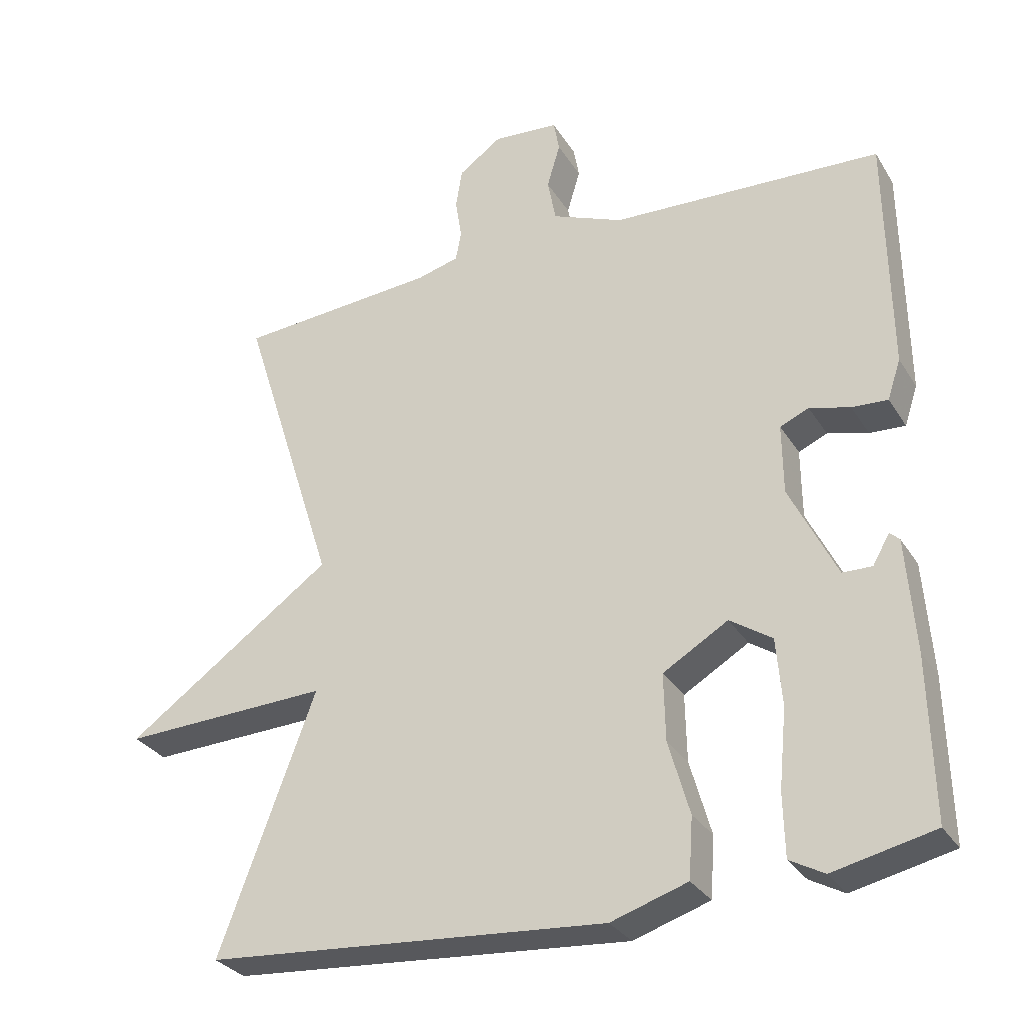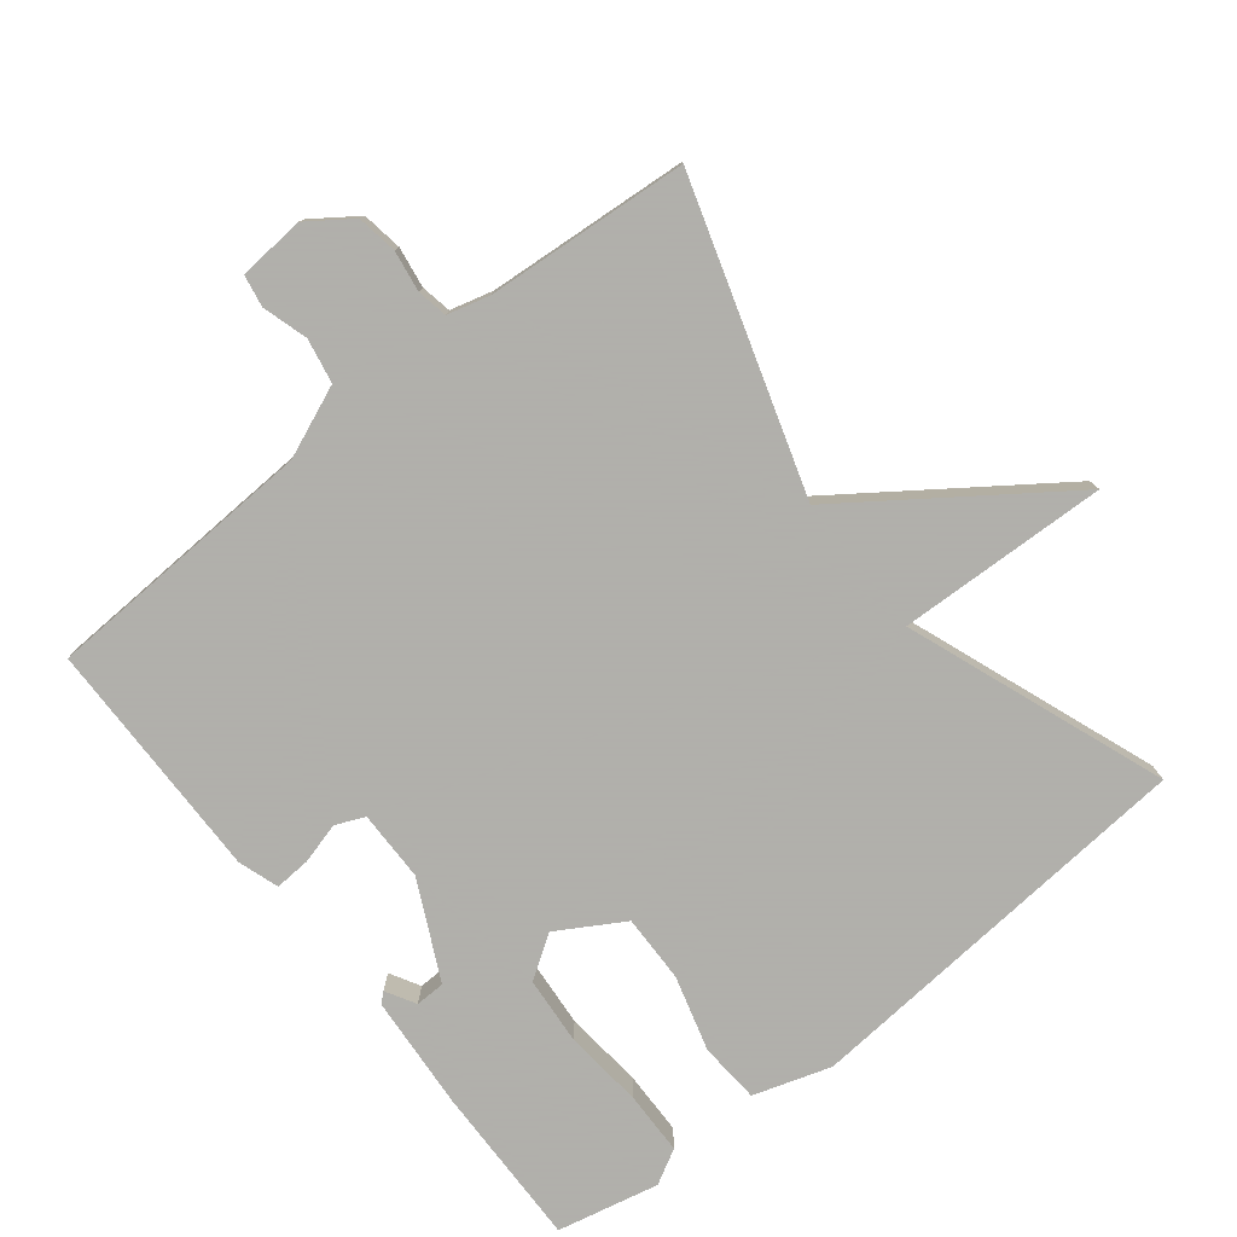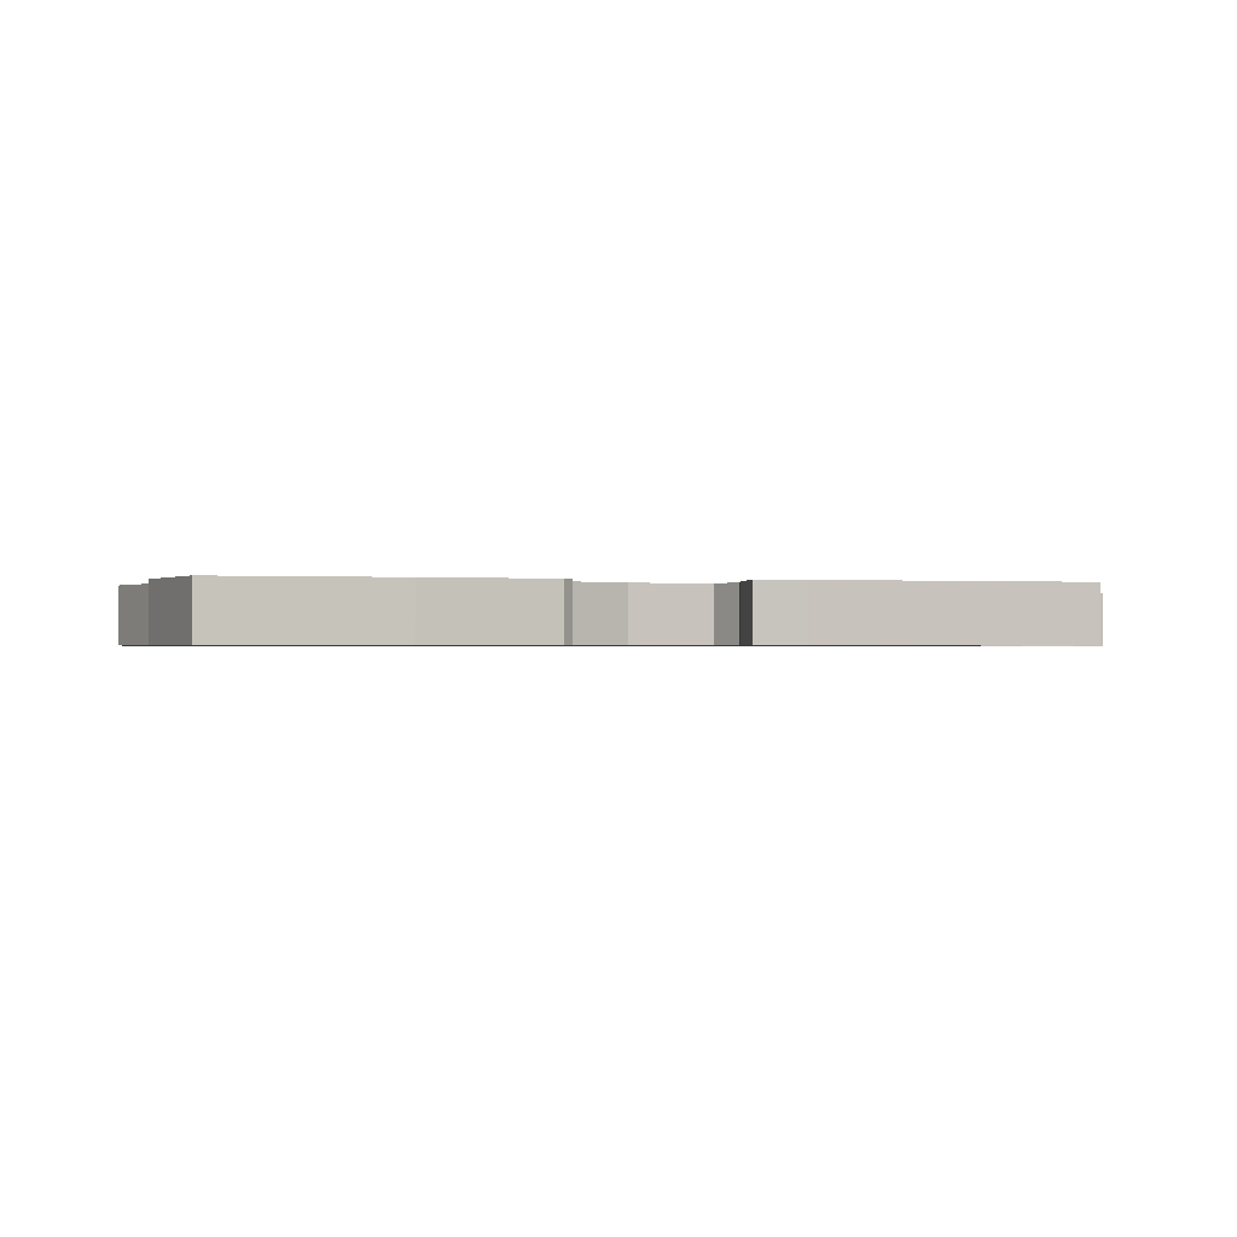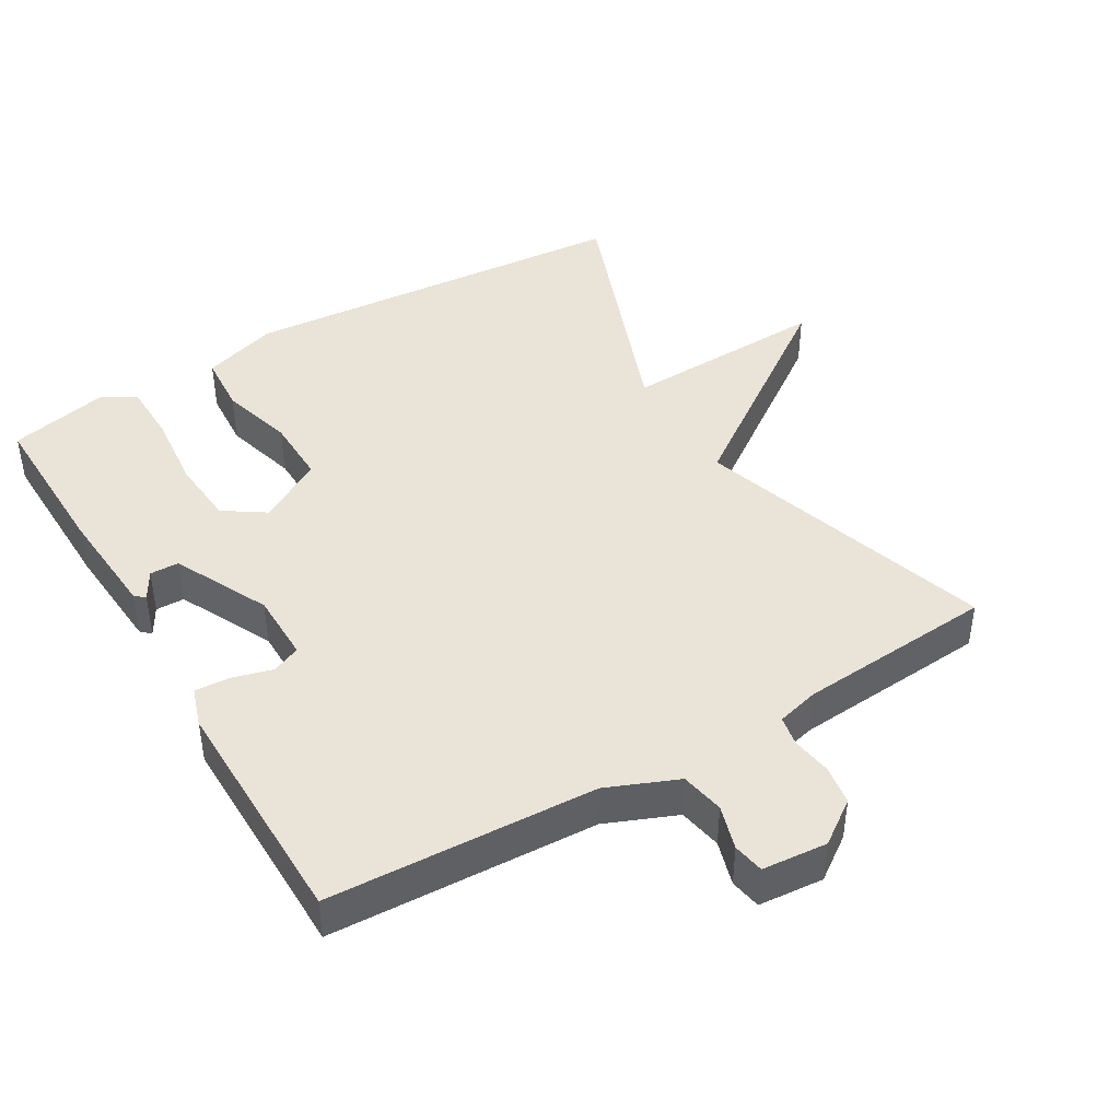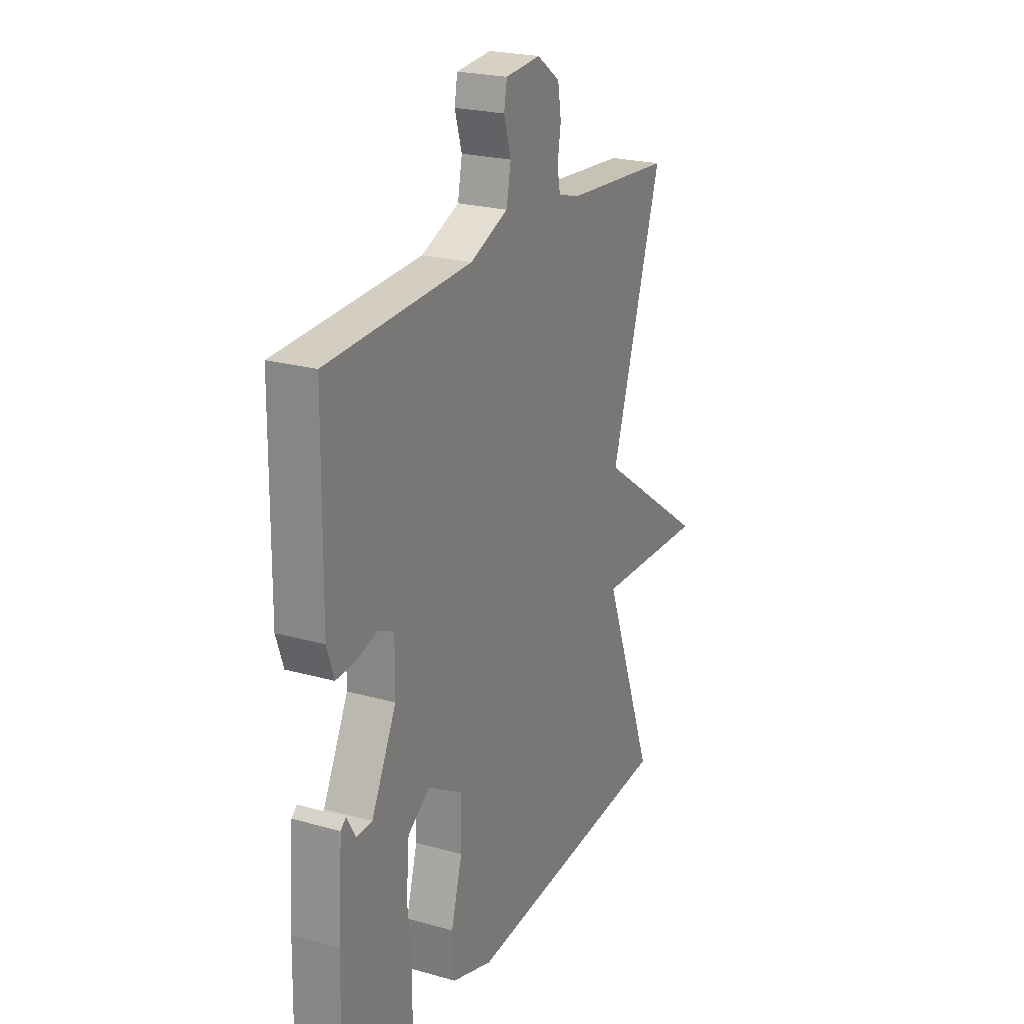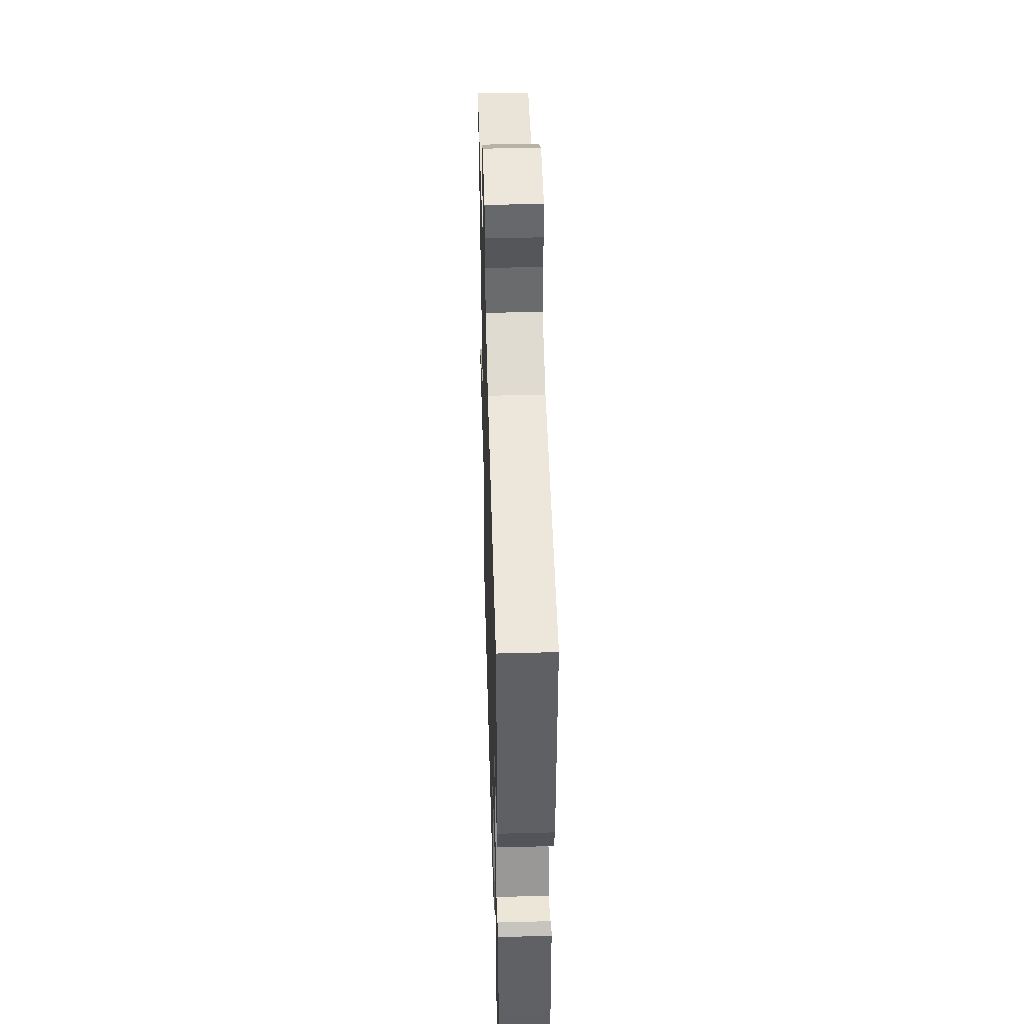
<metadata>
{"format":"obj","ext":"obj","renderer":"f3d","projection":"perspective","resolution":1024,"background":"white","views":[{"elev":-30.5,"azim":-153.5,"up":"+Z"},{"elev":-78.4,"azim":38.5,"up":"+Y"},{"elev":-0.7,"azim":-104.6,"up":"+Y"},{"elev":43.3,"azim":-30.6,"up":"+Y"},{"elev":23.0,"azim":-64.4,"up":"+Z"},{"elev":47.7,"azim":-91.7,"up":"+Z"}]}
</metadata>
<code>
v 0.5 0.07 -0.5
v -0.072 0.07 -0.545
v -0.181 0.07 -0.51
v -0.187 0.07 -0.424
v -0.157 0.07 -0.318
v -0.155 0.07 -0.222
v -0.248 0.07 -0.167
v -0.308 0.07 -0.207
v -0.316 0.07 -0.303
v -0.305 0.07 -0.416
v -0.307 0.07 -0.505
v -0.356 0.07 -0.532
v -0.5 0.07 -0.5
v -0.495 0.07 -0.27
v -0.483 0.07 -0.108
v -0.469 0.07 -0.095
v -0.445 0.07 -0.137
v -0.403 0.07 -0.136
v -0.336 0.07 0.001
v -0.335 0.07 0.101
v -0.376 0.07 0.119
v -0.434 0.07 0.103
v -0.485 0.07 0.1
v -0.504 0.07 0.157
v -0.5 0.07 0.5
v -0.113 0.07 0.518
v -0.011 0.07 0.56
v 0.001 0.07 0.623
v -0.018 0.07 0.687
v -0.01 0.07 0.732
v 0.084 0.07 0.74
v 0.146 0.07 0.696
v 0.155 0.07 0.639
v 0.146 0.07 0.581
v 0.154 0.07 0.538
v 0.214 0.07 0.522
v 0.5 0.07 0.5
v 0.363 0.07 0.067
v 0.66 0.07 -0.144
v 0.363 0.07 -0.133
v 0.5 0 -0.5
v -0.072 0 -0.545
v -0.181 0 -0.51
v -0.187 0 -0.424
v -0.157 0 -0.318
v -0.155 0 -0.222
v -0.248 0 -0.167
v -0.308 0 -0.207
v -0.316 0 -0.303
v -0.305 0 -0.416
v -0.307 0 -0.505
v -0.356 0 -0.532
v -0.5 0 -0.5
v -0.495 0 -0.27
v -0.483 0 -0.108
v -0.469 0 -0.095
v -0.445 0 -0.137
v -0.403 0 -0.136
v -0.336 0 0.001
v -0.335 0 0.101
v -0.376 0 0.119
v -0.434 0 0.103
v -0.485 0 0.1
v -0.504 0 0.157
v -0.5 0 0.5
v -0.113 0 0.518
v -0.011 0 0.56
v 0.001 0 0.623
v -0.018 0 0.687
v -0.01 0 0.732
v 0.084 0 0.74
v 0.146 0 0.696
v 0.155 0 0.639
v 0.146 0 0.581
v 0.154 0 0.538
v 0.214 0 0.522
v 0.5 0 0.5
v 0.363 0 0.067
v 0.66 0 -0.144
v 0.363 0 -0.133
f 38 39 40
f 36 37 38
f 35 36 38 40
f 32 33 34
f 31 32 34
f 30 31 34
f 29 30 34
f 28 29 34
f 27 28 34 35
f 26 27 35 40
f 24 25 26
f 23 24 26
f 22 23 26
f 21 22 26
f 20 21 26 40
f 15 16 17
f 14 15 17
f 13 14 17
f 12 13 17
f 11 12 17
f 10 11 17
f 9 10 17 18
f 8 9 18 19
f 3 4 5
f 2 3 5
f 1 2 5
f 40 1 5
f 40 5 6
f 20 40 6 7
f 7 8 19 20
f 80 79 78
f 78 77 76
f 80 78 76 75
f 74 73 72
f 74 72 71
f 74 71 70
f 74 70 69
f 74 69 68
f 75 74 68 67
f 80 75 67 66
f 66 65 64
f 66 64 63
f 66 63 62
f 66 62 61
f 80 66 61 60
f 57 56 55
f 57 55 54
f 57 54 53
f 57 53 52
f 57 52 51
f 57 51 50
f 58 57 50 49
f 59 58 49 48
f 45 44 43
f 45 43 42
f 45 42 41
f 45 41 80
f 46 45 80
f 47 46 80 60
f 60 59 48 47
f 1 41 42 2
f 2 42 43 3
f 3 43 44 4
f 4 44 45 5
f 5 45 46 6
f 6 46 47 7
f 7 47 48 8
f 8 48 49 9
f 9 49 50 10
f 10 50 51 11
f 11 51 52 12
f 12 52 53 13
f 13 53 54 14
f 14 54 55 15
f 15 55 56 16
f 16 56 57 17
f 17 57 58 18
f 18 58 59 19
f 19 59 60 20
f 20 60 61 21
f 21 61 62 22
f 22 62 63 23
f 23 63 64 24
f 24 64 65 25
f 25 65 66 26
f 26 66 67 27
f 27 67 68 28
f 28 68 69 29
f 29 69 70 30
f 30 70 71 31
f 31 71 72 32
f 32 72 73 33
f 33 73 74 34
f 34 74 75 35
f 35 75 76 36
f 36 76 77 37
f 37 77 78 38
f 38 78 79 39
f 39 79 80 40
f 40 80 41 1

</code>
